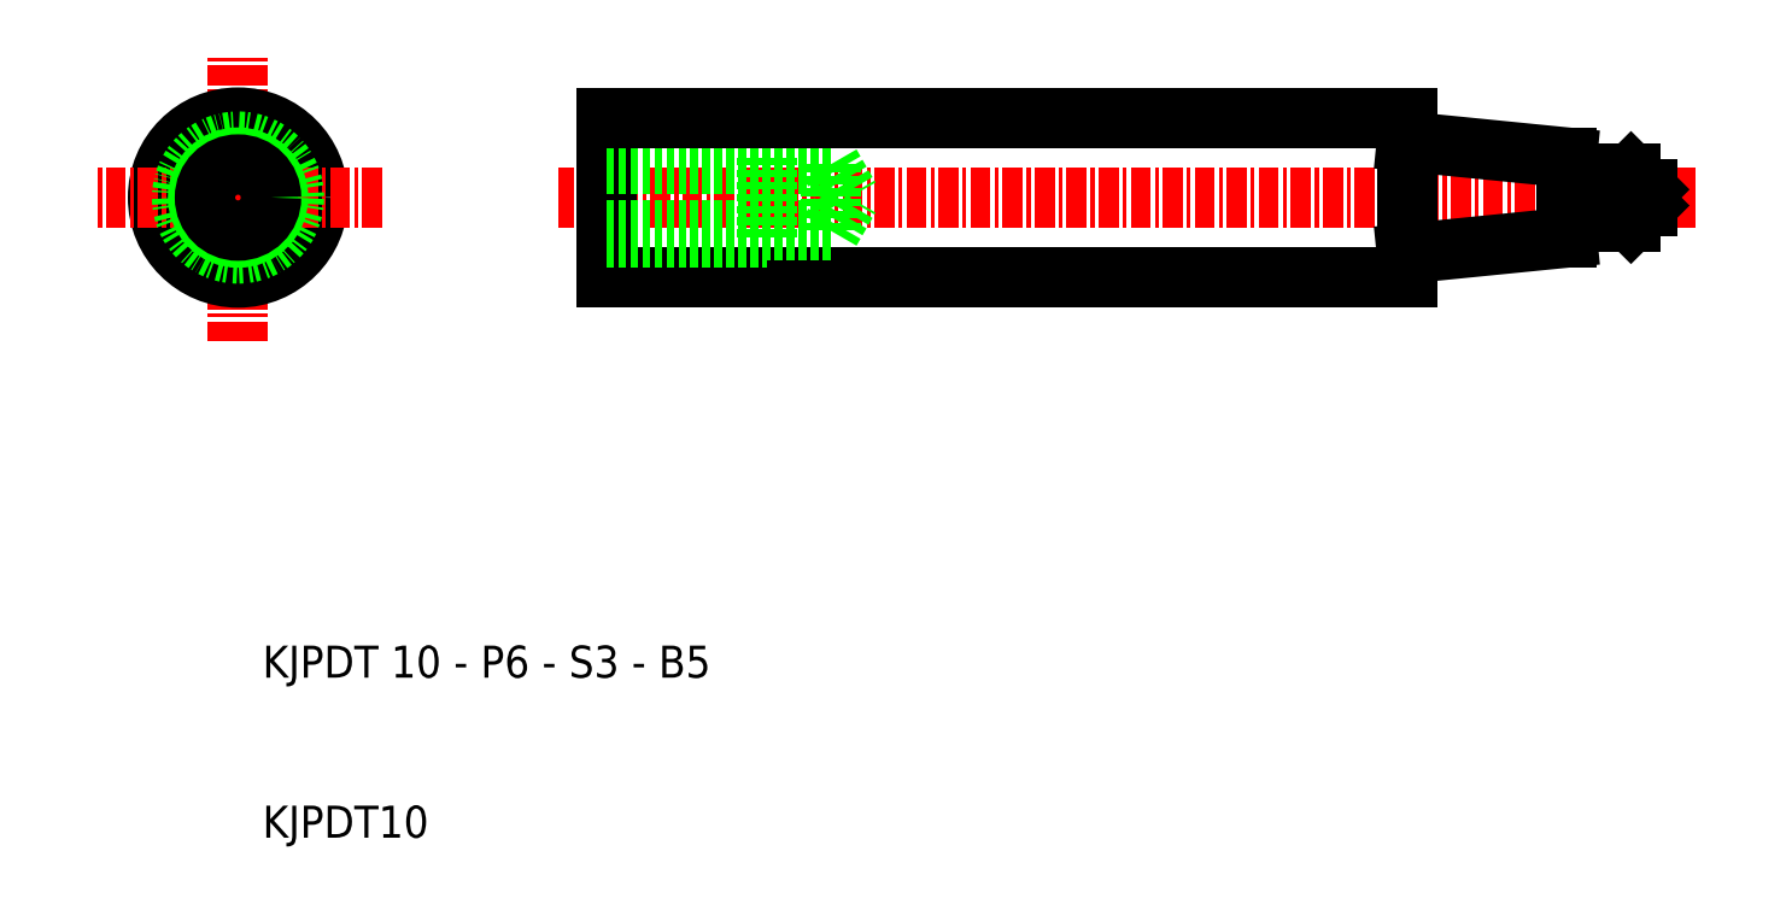
<metadata>
{"format":"dxf","ext":"dxf","renderer":"ezdxf+matplotlib","layout":"modelspace","background":"white","min_lineweight":24,"dpi":150}
</metadata>
<code>
0
SECTION
2
ENTITIES
0
LINE
8
CENTER
10
68
20
50
30
0
11
-3
21
50
31
0
0
LINE
8
0
10
60
20
47.5
30
0
11
50
21
46.5
31
0
0
LINE
8
0
10
60
20
52.5
30
0
11
50
21
53.5
31
0
0
LINE
8
CENTER
10
-23
20
41
30
0
11
-23
21
59
31
0
0
CIRCLE
8
0
10
-23
20
50
30
0
40
5
0
LINE
8
0
10
50
20
54.5
30
0
11
50
21
55
31
0
0
LINE
8
0
10
7.1e-15
20
55
30
0
11
0
21
50
31
0
0
LINE
8
CENTER
10
-14
20
50
30
0
11
-32
21
50
31
0
0
CIRCLE
8
0
10
-23
20
50
30
0
40
3.5
0
CIRCLE
8
0
10
-23
20
50
30
0
40
2.5
0
CIRCLE
8
0
10
-23
20
50
30
0
40
2.067
0
TEXT
8
0
10
-21.47
20
10
30
0
40
2
1
KJPDT10
0
TEXT
8
0
10
-21.47
20
20
30
0
40
2
1
KJPDT 10 - P6 - S3 - B5
0
LINE
8
0
10
50
20
45
30
0
11
7.1e-15
21
45
31
0
0
LINE
8
0
10
7.1e-15
20
45
30
0
11
0
21
50
31
0
0
LINE
8
0
10
0
20
47.93
30
0
11
14
21
47.93
31
0
0
LINE
8
0
10
0
20
52.07
30
0
11
14
21
52.07
31
0
0
LINE
8
0
10
0
20
47.5
30
0
11
10
21
47.5
31
0
0
LINE
8
0
10
0
20
52.5
30
0
11
10
21
52.5
31
0
0
LINE
8
0
10
10
20
47.5
30
0
11
10
21
50
31
0
0
LINE
8
0
10
14
20
47.93
30
0
11
14
21
50
31
0
0
LINE
8
0
10
14
20
47.93
30
0
11
15.19
21
50
31
0
0
LINE
8
0
10
10
20
52.5
30
0
11
10
21
50
31
0
0
LINE
8
0
10
14
20
52.07
30
0
11
15.19
21
50
31
0
0
LINE
8
0
10
14
20
52.07
30
0
11
14
21
50
31
0
0
LINE
8
0
10
50
20
45.5
30
0
11
50
21
45
31
0
0
LINE
8
0
10
50
20
45.5
30
0
11
50
21
50
31
0
0
LINE
8
0
10
50
20
54.5
30
0
11
50
21
50
31
0
0
LINE
8
0
10
50
20
55
30
0
11
7.1e-15
21
55
31
0
0
LINE
8
0
10
64
20
51.5
30
0
11
60
21
51.5
31
0
0
LINE
8
0
10
64
20
48.5
30
0
11
60
21
48.5
31
0
0
LINE
8
0
10
65
20
50
30
0
11
65
21
49.5
31
0
0
LINE
8
0
10
64
20
48.5
30
0
11
64
21
51.5
31
0
0
LINE
8
0
10
65
20
50
30
0
11
65
21
50.5
31
0
0
LINE
8
0
10
64
20
51.5
30
0
11
65
21
50.5
31
0
0
LINE
8
0
10
64
20
48.5
30
0
11
65
21
49.5
31
0
0
LINE
8
0
10
60
20
52.5
30
0
11
60
21
47.5
31
0
0
ENDSEC
0
EOF

</code>
